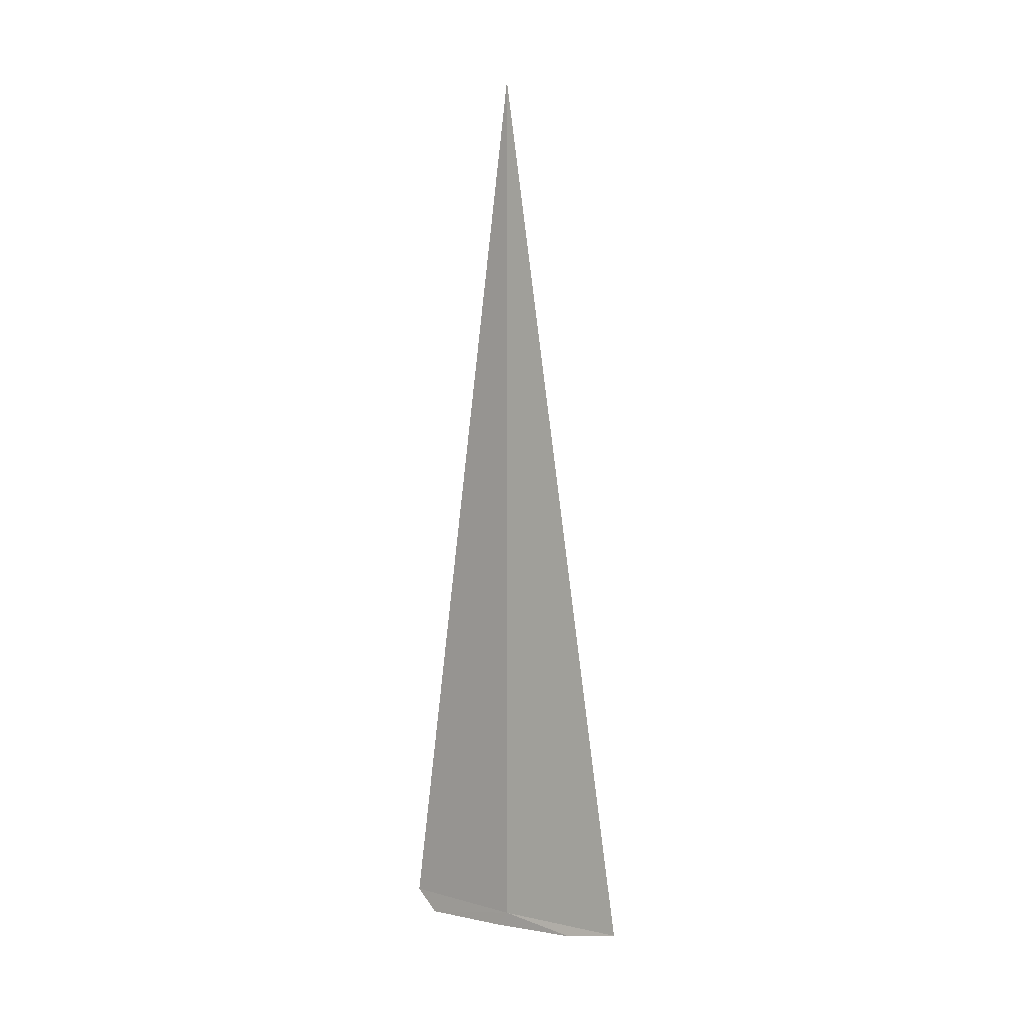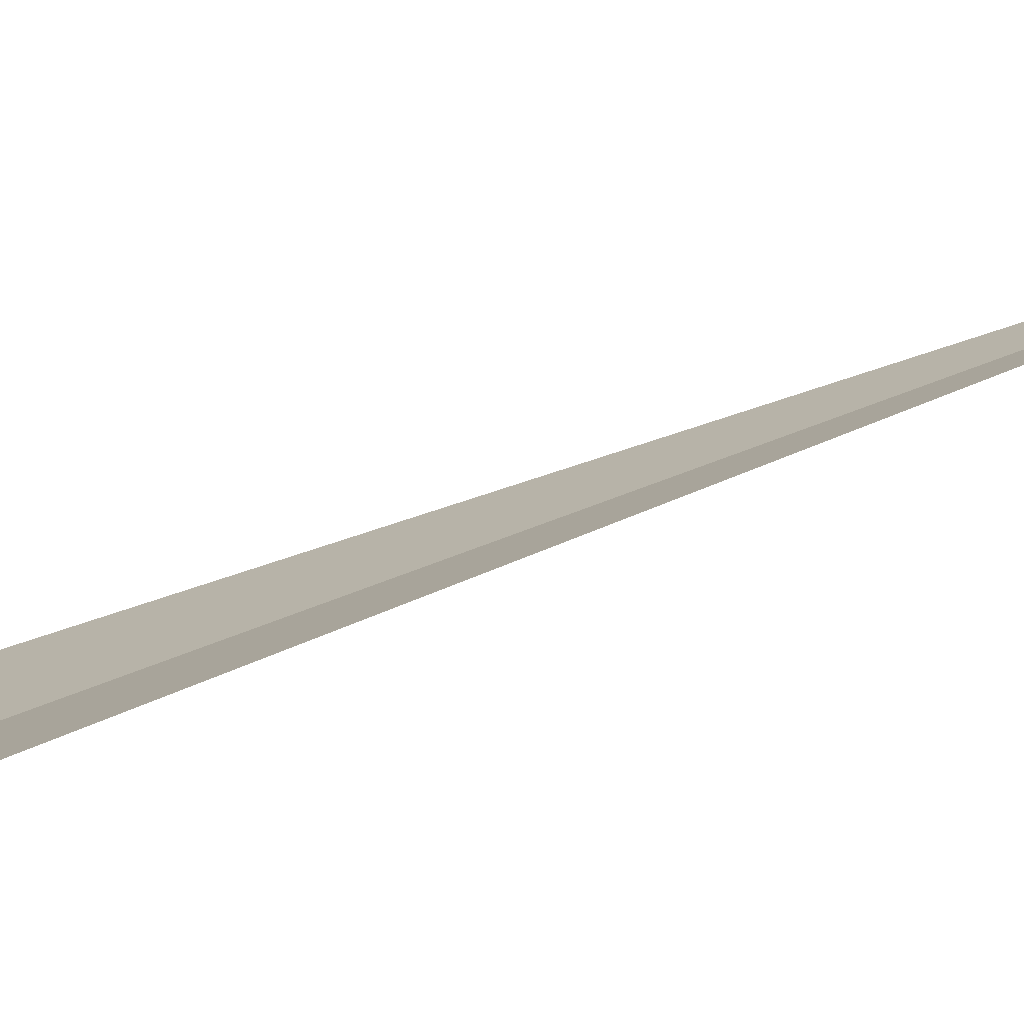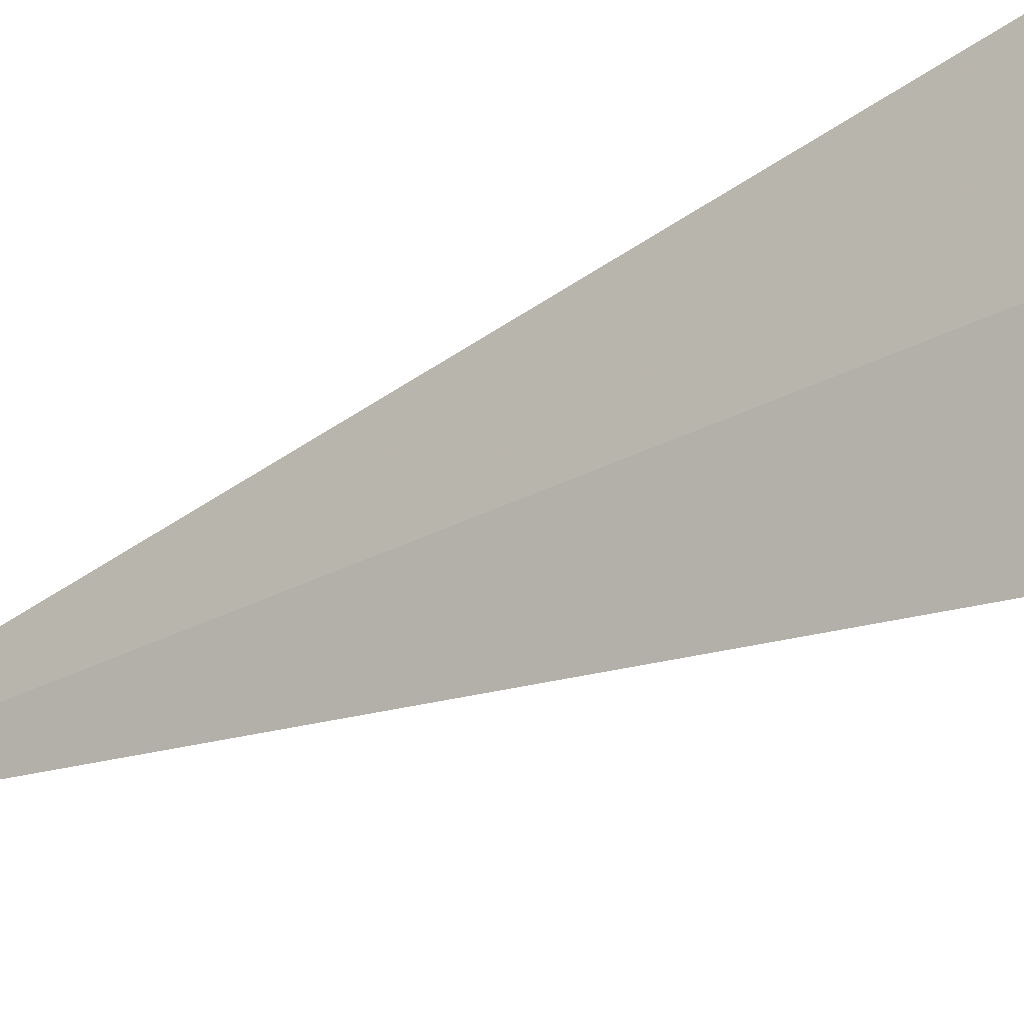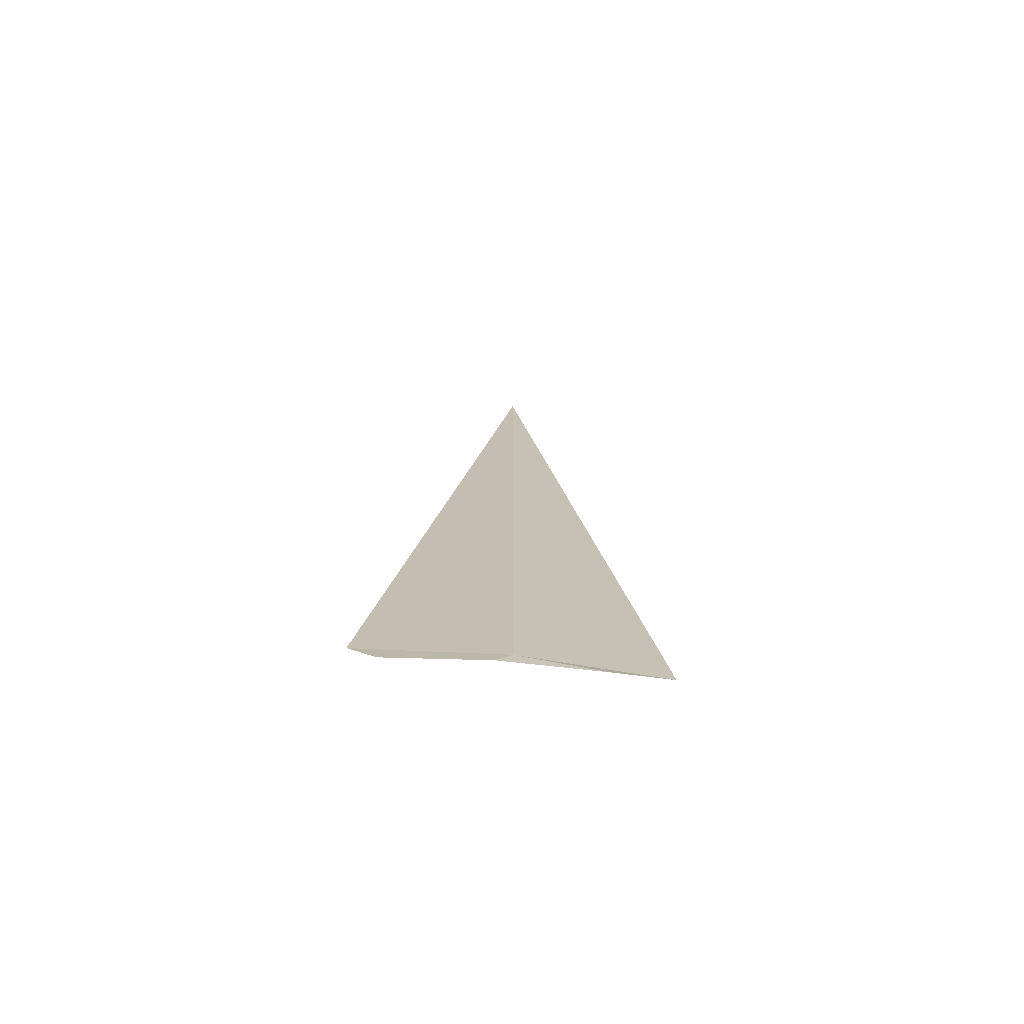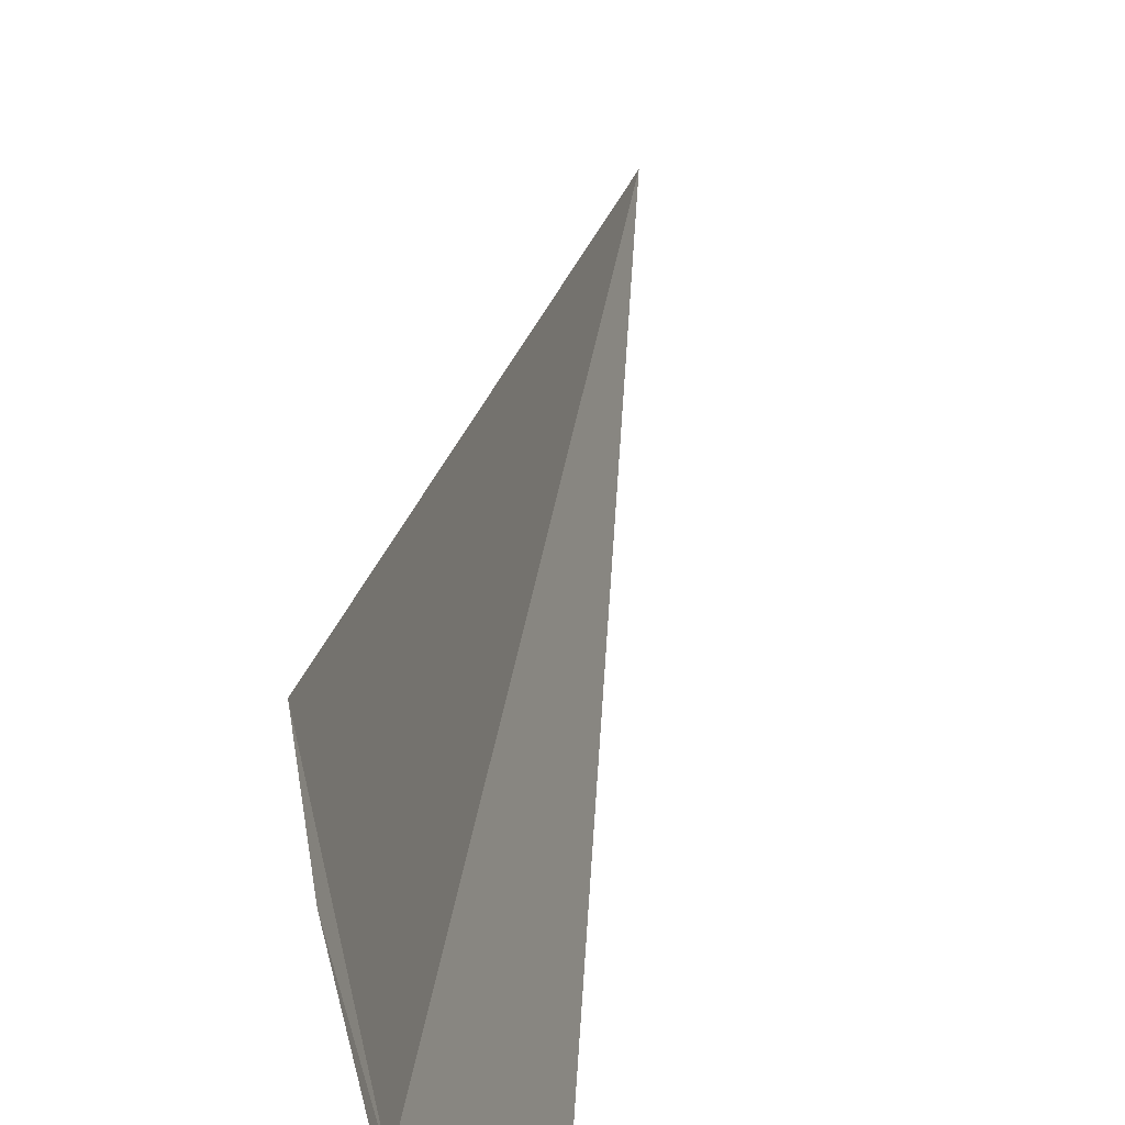
<metadata>
{"format":"obj","ext":"obj","renderer":"f3d","projection":"perspective","resolution":1024,"background":"white","views":[{"elev":3.2,"azim":-63.8,"up":"+Y"},{"elev":-63.5,"azim":112.1,"up":"+Z"},{"elev":-32.1,"azim":-53.8,"up":"+Z"},{"elev":-73.1,"azim":-109.8,"up":"+Y"},{"elev":21.8,"azim":5.1,"up":"+Z"}]}
</metadata>
<code>
v -22.35 -17.5 -18.7
v -22.46 -17.5 -18.1
v -22.18 -17.5 -19.27
v -22.35 -13.61 -18.7
v -22.21 -17.59 -19.16
v -22.34 -17.57 -18.76
v -22.43 -17.55 -18.34
f 1 5 6
f 1 7 2
f 1 3 5
f 1 6 7
f 1 2 4
f 1 4 3

</code>
